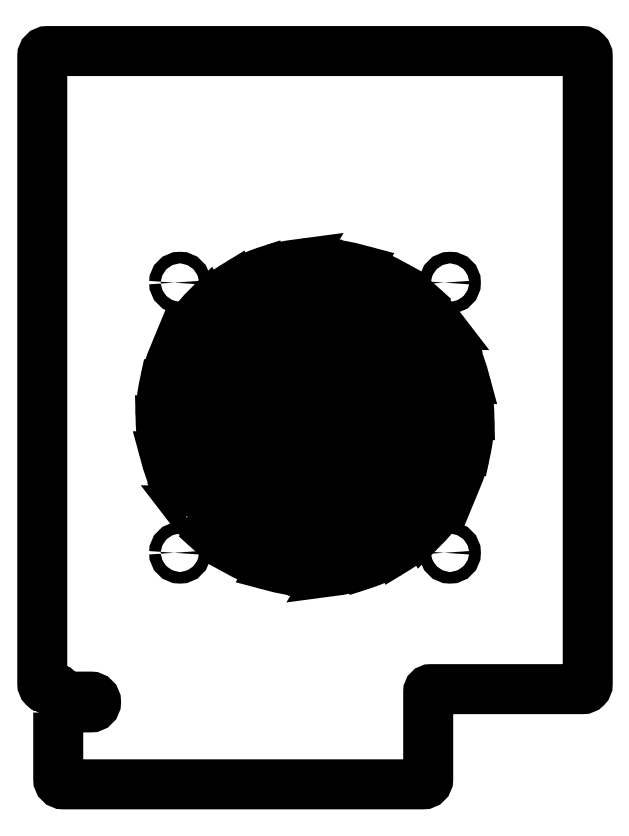
<metadata>
{"format":"dxf","ext":"dxf","renderer":"ezdxf+matplotlib","layout":"modelspace","background":"white","min_lineweight":24,"dpi":150}
</metadata>
<code>
0
SECTION
2
ENTITIES
0
LWPOLYLINE
8
0
90
22
70
1
43
0
10
-258.7
20
-84.09
42
-0.4142
10
-256.7
20
-82.09
10
-246.1
20
-82.09
42
1
10
-246.1
20
-77.89
10
-256.7
20
-77.89
42
-0.4142
10
-258.7
20
-75.89
10
-258.7
20
-75.79
42
0.4142
10
-259.7
20
-74.79
10
-262.9
20
-74.79
42
-0.4142
10
-264.9
20
-72.79
10
-264.9
20
171
42
-0.4142
10
-262.9
20
173
10
-54.9
20
173
42
-0.4142
10
-52.9
20
171
10
-52.9
20
-72.99
42
-0.4142
10
-54.9
20
-74.99
10
-113.9
20
-74.99
42
0.4142
10
-114.9
20
-75.99
10
-114.9
20
-110
42
-0.4142
10
-116.9
20
-112
10
-256.7
20
-112
42
-0.4142
10
-258.7
20
-110
0
LWPOLYLINE
8
0
90
5
70
1
43
0
10
-129.8
20
-21.95
42
-0.05048
10
-140.9
20
-26.72
10
-141.6
20
-25.49
10
-138.1
20
-19.49
10
-131.2
20
-19.49
0
LWPOLYLINE
8
0
90
4
70
1
43
0
10
-166.1
20
-29.06
10
-167.6
20
-26.49
10
-174.5
20
-26.49
10
-175
20
-27.3
42
0.03777
0
LWPOLYLINE
8
0
90
6
70
1
43
0
10
-150.2
20
1.509
10
-153.7
20
-4.491
10
-150.2
20
-10.49
10
-143.3
20
-10.49
10
-139.8
20
-4.491
10
-143.3
20
1.509
0
LWPOLYLINE
8
0
90
6
70
1
43
0
10
-126
20
3.509
10
-119.1
20
3.509
10
-115.6
20
9.509
10
-119.1
20
15.51
10
-126
20
15.51
10
-129.5
20
9.509
0
LWPOLYLINE
8
0
90
5
70
1
43
0
10
-98.91
20
29.51
42
-0.05048
10
-100.3
20
17.51
10
-101.7
20
17.51
10
-105.2
20
23.51
10
-101.7
20
29.51
0
LWPOLYLINE
8
0
90
6
70
1
43
0
10
-103.5
20
30.51
10
-106.9
20
36.51
10
-113.9
20
36.51
10
-117.3
20
30.51
10
-113.9
20
24.51
10
-106.9
20
24.51
0
LWPOLYLINE
8
0
90
6
70
1
43
0
10
-138.1
20
10.51
10
-131.2
20
10.51
10
-127.7
20
16.51
10
-131.2
20
22.51
10
-138.1
20
22.51
10
-141.6
20
16.51
0
LWPOLYLINE
8
0
90
6
70
1
43
0
10
-165.8
20
2.509
10
-162.4
20
-3.491
10
-155.4
20
-3.491
10
-152
20
2.509
10
-155.4
20
8.509
10
-162.4
20
8.509
0
LWPOLYLINE
8
0
90
6
70
1
43
0
10
-186.6
20
-17.49
10
-179.7
20
-17.49
10
-176.2
20
-11.49
10
-179.7
20
-5.491
10
-186.6
20
-5.491
10
-190.1
20
-11.49
0
LWPOLYLINE
8
0
90
4
70
1
43
0
10
-214.1
20
6.938
42
-0.03778
10
-217
20
15.51
10
-216.1
20
15.51
10
-212.6
20
9.509
0
LWPOLYLINE
8
0
90
6
70
1
43
0
10
-191.8
20
17.51
10
-188.3
20
23.51
10
-191.8
20
29.51
10
-198.7
20
29.51
10
-202.2
20
23.51
10
-198.7
20
17.51
0
LWPOLYLINE
8
0
90
6
70
1
43
0
10
-174.5
20
31.51
10
-167.6
20
31.51
10
-164.1
20
37.51
10
-167.6
20
43.51
10
-174.5
20
43.51
10
-178
20
37.51
0
LWPOLYLINE
8
0
90
6
70
1
43
0
10
-150.2
20
57.51
10
-153.7
20
51.51
10
-150.2
20
45.51
10
-143.3
20
45.51
10
-139.8
20
51.51
10
-143.3
20
57.51
0
LWPOLYLINE
8
0
90
6
70
1
43
0
10
-129.5
20
65.51
10
-126
20
59.51
10
-119.1
20
59.51
10
-115.6
20
65.51
10
-119.1
20
71.51
10
-126
20
71.51
0
LWPOLYLINE
8
0
90
6
70
1
43
0
10
-141.6
20
72.51
10
-138.1
20
66.51
10
-131.2
20
66.51
10
-127.7
20
72.51
10
-131.2
20
78.51
10
-138.1
20
78.51
0
LWPOLYLINE
8
0
90
6
70
1
43
0
10
-150.2
20
71.51
10
-153.7
20
65.51
10
-150.2
20
59.51
10
-143.3
20
59.51
10
-139.8
20
65.51
10
-143.3
20
71.51
0
LWPOLYLINE
8
0
90
6
70
1
43
0
10
-174.5
20
45.51
10
-167.6
20
45.51
10
-164.1
20
51.51
10
-167.6
20
57.51
10
-174.5
20
57.51
10
-178
20
51.51
0
LWPOLYLINE
8
0
90
6
70
1
43
0
10
-198.7
20
45.51
10
-191.8
20
45.51
10
-188.3
20
51.51
10
-191.8
20
57.51
10
-198.7
20
57.51
10
-202.2
20
51.51
0
LWPOLYLINE
8
0
90
5
70
1
43
0
10
-218.9
20
31.51
42
-0.05048
10
-217.5
20
43.51
10
-216.1
20
43.51
10
-212.6
20
37.51
10
-216.1
20
31.51
0
LWPOLYLINE
8
0
90
6
70
1
43
0
10
-202.2
20
65.51
10
-198.7
20
59.51
10
-191.8
20
59.51
10
-188.3
20
65.51
10
-191.8
20
71.51
10
-198.7
20
71.51
0
LWPOLYLINE
8
0
90
4
70
1
43
0
10
-175
20
88.32
42
-0.03777
10
-166.1
20
90.08
10
-167.6
20
87.51
10
-174.5
20
87.51
0
LWPOLYLINE
8
0
90
5
70
1
43
0
10
-188
20
82.96
42
-0.05048
10
-176.9
20
87.74
10
-176.2
20
86.51
10
-179.7
20
80.51
10
-186.6
20
80.51
0
LWPOLYLINE
8
0
90
6
70
1
43
0
10
-186.6
20
66.51
10
-179.7
20
66.51
10
-176.2
20
72.51
10
-179.7
20
78.51
10
-186.6
20
78.51
10
-190.1
20
72.51
0
LWPOLYLINE
8
0
90
4
70
1
43
0
10
-217
20
45.51
10
-216.1
20
45.51
10
-212.6
20
51.51
10
-214.1
20
54.08
42
0.03778
0
LWPOLYLINE
8
0
90
6
70
1
43
0
10
-210.9
20
38.51
10
-203.9
20
38.51
10
-200.5
20
44.51
10
-203.9
20
50.51
10
-210.9
20
50.51
10
-214.3
20
44.51
0
LWPOLYLINE
8
0
90
6
70
1
43
0
10
-186.6
20
52.51
10
-179.7
20
52.51
10
-176.2
20
58.51
10
-179.7
20
64.51
10
-186.6
20
64.51
10
-190.1
20
58.51
0
LWPOLYLINE
8
0
90
6
70
1
43
0
10
-155.4
20
66.51
10
-152
20
72.51
10
-155.4
20
78.51
10
-162.4
20
78.51
10
-165.8
20
72.51
10
-162.4
20
66.51
0
LWPOLYLINE
8
0
90
5
70
1
43
0
10
-140.9
20
87.74
42
-0.05048
10
-129.8
20
82.96
10
-131.2
20
80.51
10
-138.1
20
80.51
10
-141.6
20
86.51
0
LWPOLYLINE
8
0
90
6
70
1
43
0
10
-109.5
20
64.51
10
-113.9
20
64.51
10
-117.3
20
58.51
10
-113.9
20
52.51
10
-106.9
20
52.51
10
-104.7
20
56.32
42
0.03944
0
LWPOLYLINE
8
0
90
6
70
1
43
0
10
-138.1
20
38.51
10
-131.2
20
38.51
10
-127.7
20
44.51
10
-131.2
20
50.51
10
-138.1
20
50.51
10
-141.6
20
44.51
0
LWPOLYLINE
8
0
90
6
70
1
43
0
10
-155.4
20
24.51
10
-152
20
30.51
10
-155.4
20
36.51
10
-162.4
20
36.51
10
-165.8
20
30.51
10
-162.4
20
24.51
0
LWPOLYLINE
8
0
90
6
70
1
43
0
10
-186.6
20
10.51
10
-179.7
20
10.51
10
-176.2
20
16.51
10
-179.7
20
22.51
10
-186.6
20
22.51
10
-190.1
20
16.51
0
LWPOLYLINE
8
0
90
6
70
1
43
0
10
-208.3
20
-3.491
10
-203.9
20
-3.491
10
-200.5
20
2.509
10
-203.9
20
8.509
10
-210.9
20
8.509
10
-213.1
20
4.694
42
0.03944
0
LWPOLYLINE
8
0
90
6
70
1
43
0
10
-202.2
20
-4.491
10
-198.7
20
-10.49
10
-191.8
20
-10.49
10
-188.3
20
-4.491
10
-191.8
20
1.509
10
-198.7
20
1.509
0
LWPOLYLINE
8
0
90
6
70
1
43
0
10
-174.5
20
3.509
10
-167.6
20
3.509
10
-164.1
20
9.509
10
-167.6
20
15.51
10
-174.5
20
15.51
10
-178
20
9.509
0
LWPOLYLINE
8
0
90
6
70
1
43
0
10
-150.2
20
29.51
10
-153.7
20
23.51
10
-150.2
20
17.51
10
-143.3
20
17.51
10
-139.8
20
23.51
10
-143.3
20
29.51
0
LWPOLYLINE
8
0
90
6
70
1
43
0
10
-119.1
20
31.51
10
-115.6
20
37.51
10
-119.1
20
43.51
10
-126
20
43.51
10
-129.5
20
37.51
10
-126
20
31.51
0
LWPOLYLINE
8
0
90
4
70
1
43
0
10
-103.7
20
54.08
42
-0.03778
10
-100.8
20
45.51
10
-101.7
20
45.51
10
-105.2
20
51.51
0
LWPOLYLINE
8
0
90
6
70
1
43
0
10
-104.7
20
4.694
10
-106.9
20
8.509
10
-113.9
20
8.509
10
-117.3
20
2.509
10
-113.9
20
-3.491
10
-109.5
20
-3.491
42
0.03944
0
LWPOLYLINE
8
0
90
6
70
1
43
0
10
-138.1
20
-5.491
10
-141.6
20
-11.49
10
-138.1
20
-17.49
10
-131.2
20
-17.49
10
-127.7
20
-11.49
10
-131.2
20
-5.491
0
LWPOLYLINE
8
0
90
6
70
1
43
0
10
-154.2
20
-29.3
10
-152
20
-25.49
10
-155.4
20
-19.49
10
-162.4
20
-19.49
10
-165.8
20
-25.49
10
-163.6
20
-29.3
42
0.03945
0
LWPOLYLINE
8
0
90
4
70
1
43
0
10
-142.8
20
-27.3
42
-0.03777
10
-151.7
20
-29.06
10
-150.2
20
-26.49
10
-143.3
20
-26.49
0
LWPOLYLINE
8
0
90
5
70
1
43
0
10
-118.4
20
-13.72
10
-119.1
20
-12.49
10
-126
20
-12.49
10
-129.5
20
-18.49
10
-128
20
-20.95
42
0.05048
0
LWPOLYLINE
8
0
90
6
70
1
43
0
10
-164.1
20
-18.49
10
-167.6
20
-12.49
10
-174.5
20
-12.49
10
-178
20
-18.49
10
-174.5
20
-24.49
10
-167.6
20
-24.49
0
LWPOLYLINE
8
0
90
6
70
1
43
0
10
-143.3
20
-24.49
10
-139.8
20
-18.49
10
-143.3
20
-12.49
10
-150.2
20
-12.49
10
-153.7
20
-18.49
10
-150.2
20
-24.49
0
LWPOLYLINE
8
0
90
6
70
1
43
0
10
-126
20
1.509
10
-129.5
20
-4.491
10
-126
20
-10.49
10
-119.1
20
-10.49
10
-115.6
20
-4.491
10
-119.1
20
1.509
0
LWPOLYLINE
8
0
90
4
70
1
43
0
10
-100.8
20
15.51
10
-101.7
20
15.51
10
-105.2
20
9.509
10
-103.7
20
6.938
42
0.03778
0
LWPOLYLINE
8
0
90
6
70
1
43
0
10
-113.9
20
38.51
10
-106.9
20
38.51
10
-103.5
20
44.51
10
-106.9
20
50.51
10
-113.9
20
50.51
10
-117.3
20
44.51
0
LWPOLYLINE
8
0
90
6
70
1
43
0
10
-127.7
20
30.51
10
-131.2
20
36.51
10
-138.1
20
36.51
10
-141.6
20
30.51
10
-138.1
20
24.51
10
-131.2
20
24.51
0
LWPOLYLINE
8
0
90
6
70
1
43
0
10
-165.8
20
16.51
10
-162.4
20
10.51
10
-155.4
20
10.51
10
-152
20
16.51
10
-155.4
20
22.51
10
-162.4
20
22.51
0
LWPOLYLINE
8
0
90
6
70
1
43
0
10
-190.1
20
2.509
10
-186.6
20
-3.491
10
-179.7
20
-3.491
10
-176.2
20
2.509
10
-179.7
20
8.509
10
-186.6
20
8.509
0
LWPOLYLINE
8
0
90
4
70
1
43
0
10
-200.9
20
-12.3
42
-0.03778
10
-206.9
20
-5.491
10
-203.9
20
-5.491
10
-200.5
20
-11.49
0
LWPOLYLINE
8
0
90
6
70
1
43
0
10
-198.7
20
3.509
10
-191.8
20
3.509
10
-188.3
20
9.509
10
-191.8
20
15.51
10
-198.7
20
15.51
10
-202.2
20
9.509
0
LWPOLYLINE
8
0
90
6
70
1
43
0
10
-167.6
20
17.51
10
-164.1
20
23.51
10
-167.6
20
29.51
10
-174.5
20
29.51
10
-178
20
23.51
10
-174.5
20
17.51
0
LWPOLYLINE
8
0
90
6
70
1
43
0
10
-150.2
20
43.51
10
-153.7
20
37.51
10
-150.2
20
31.51
10
-143.3
20
31.51
10
-139.8
20
37.51
10
-143.3
20
43.51
0
LWPOLYLINE
8
0
90
6
70
1
43
0
10
-119.1
20
57.51
10
-126
20
57.51
10
-129.5
20
51.51
10
-126
20
45.51
10
-119.1
20
45.51
10
-115.6
20
51.51
0
LWPOLYLINE
8
0
90
5
70
1
43
0
10
-128
20
81.96
10
-129.5
20
79.51
10
-126
20
73.51
10
-119.1
20
73.51
10
-118.4
20
74.74
42
0.05048
0
LWPOLYLINE
8
0
90
6
70
1
43
0
10
-150.2
20
85.51
10
-153.7
20
79.51
10
-150.2
20
73.51
10
-143.3
20
73.51
10
-139.8
20
79.51
10
-143.3
20
85.51
0
LWPOLYLINE
8
0
90
6
70
1
43
0
10
-178
20
65.51
10
-174.5
20
59.51
10
-167.6
20
59.51
10
-164.1
20
65.51
10
-167.6
20
71.51
10
-174.5
20
71.51
0
LWPOLYLINE
8
0
90
6
70
1
43
0
10
-198.7
20
31.51
10
-191.8
20
31.51
10
-188.3
20
37.51
10
-191.8
20
43.51
10
-198.7
20
43.51
10
-202.2
20
37.51
0
LWPOLYLINE
8
0
90
5
70
1
43
0
10
-217.5
20
17.51
10
-216.1
20
17.51
10
-212.6
20
23.51
10
-216.1
20
29.51
10
-218.9
20
29.51
42
0.05048
0
LWPOLYLINE
8
0
90
6
70
1
43
0
10
-213.1
20
56.32
42
-0.03944
10
-208.3
20
64.51
10
-203.9
20
64.51
10
-200.5
20
58.51
10
-203.9
20
52.51
10
-210.9
20
52.51
0
LWPOLYLINE
8
0
90
6
70
1
43
0
10
-163.6
20
90.32
10
-165.8
20
86.51
10
-162.4
20
80.51
10
-155.4
20
80.51
10
-152
20
86.51
10
-154.2
20
90.32
42
0.03945
0
LWPOLYLINE
8
0
90
5
70
1
43
0
10
-199.4
20
74.74
10
-198.7
20
73.51
10
-191.8
20
73.51
10
-188.3
20
79.51
10
-189.8
20
81.96
42
0.05048
0
LWPOLYLINE
8
0
90
6
70
1
43
0
10
-174.5
20
85.51
10
-178
20
79.51
10
-174.5
20
73.51
10
-167.6
20
73.51
10
-164.1
20
79.51
10
-167.6
20
85.51
0
LWPOLYLINE
8
0
90
4
70
1
43
0
10
-206.9
20
66.51
10
-203.9
20
66.51
10
-200.5
20
72.51
10
-200.9
20
73.32
42
0.03778
0
LWPOLYLINE
8
0
90
6
70
1
43
0
10
-214.3
20
30.51
10
-210.9
20
24.51
10
-203.9
20
24.51
10
-200.5
20
30.51
10
-203.9
20
36.51
10
-210.9
20
36.51
0
LWPOLYLINE
8
0
90
6
70
1
43
0
10
-186.6
20
38.51
10
-179.7
20
38.51
10
-176.2
20
44.51
10
-179.7
20
50.51
10
-186.6
20
50.51
10
-190.1
20
44.51
0
LWPOLYLINE
8
0
90
6
70
1
43
0
10
-155.4
20
52.51
10
-152
20
58.51
10
-155.4
20
64.51
10
-162.4
20
64.51
10
-165.8
20
58.51
10
-162.4
20
52.51
0
LWPOLYLINE
8
0
90
4
70
1
43
0
10
-151.7
20
90.08
42
-0.03777
10
-142.8
20
88.32
10
-143.3
20
87.51
10
-150.2
20
87.51
0
LWPOLYLINE
8
0
90
4
70
1
43
0
10
-116.9
20
73.32
42
-0.03778
10
-110.9
20
66.51
10
-113.9
20
66.51
10
-117.3
20
72.51
0
LWPOLYLINE
8
0
90
6
70
1
43
0
10
-131.2
20
64.51
10
-138.1
20
64.51
10
-141.6
20
58.51
10
-138.1
20
52.51
10
-131.2
20
52.51
10
-127.7
20
58.51
0
LWPOLYLINE
8
0
90
6
70
1
43
0
10
-155.4
20
38.51
10
-152
20
44.51
10
-155.4
20
50.51
10
-162.4
20
50.51
10
-165.8
20
44.51
10
-162.4
20
38.51
0
LWPOLYLINE
8
0
90
6
70
1
43
0
10
-190.1
20
30.51
10
-186.6
20
24.51
10
-179.7
20
24.51
10
-176.2
20
30.51
10
-179.7
20
36.51
10
-186.6
20
36.51
0
LWPOLYLINE
8
0
90
6
70
1
43
0
10
-210.9
20
10.51
10
-203.9
20
10.51
10
-200.5
20
16.51
10
-203.9
20
22.51
10
-210.9
20
22.51
10
-214.3
20
16.51
0
LWPOLYLINE
8
0
90
5
70
1
43
0
10
-189.8
20
-20.95
10
-188.3
20
-18.49
10
-191.8
20
-12.49
10
-198.7
20
-12.49
10
-199.4
20
-13.72
42
0.05048
0
LWPOLYLINE
8
0
90
6
70
1
43
0
10
-178
20
-4.491
10
-174.5
20
-10.49
10
-167.6
20
-10.49
10
-164.1
20
-4.491
10
-167.6
20
1.509
10
-174.5
20
1.509
0
LWPOLYLINE
8
0
90
6
70
1
43
0
10
-150.2
20
15.51
10
-153.7
20
9.509
10
-150.2
20
3.509
10
-143.3
20
3.509
10
-139.8
20
9.509
10
-143.3
20
15.51
0
LWPOLYLINE
8
0
90
6
70
1
43
0
10
-119.1
20
29.51
10
-126
20
29.51
10
-129.5
20
23.51
10
-126
20
17.51
10
-119.1
20
17.51
10
-115.6
20
23.51
0
LWPOLYLINE
8
0
90
5
70
1
43
0
10
-100.3
20
43.51
10
-101.7
20
43.51
10
-105.2
20
37.51
10
-101.7
20
31.51
10
-98.91
20
31.51
42
0.05048
0
LWPOLYLINE
8
0
90
6
70
1
43
0
10
-113.9
20
10.51
10
-106.9
20
10.51
10
-103.5
20
16.51
10
-106.9
20
22.51
10
-113.9
20
22.51
10
-117.3
20
16.51
0
LWPOLYLINE
8
0
90
6
70
1
43
0
10
-141.6
20
2.509
10
-138.1
20
-3.491
10
-131.2
20
-3.491
10
-127.7
20
2.509
10
-131.2
20
8.509
10
-138.1
20
8.509
0
LWPOLYLINE
8
0
90
6
70
1
43
0
10
-165.8
20
-11.49
10
-162.4
20
-17.49
10
-155.4
20
-17.49
10
-152
20
-11.49
10
-155.4
20
-5.491
10
-162.4
20
-5.491
0
LWPOLYLINE
8
0
90
5
70
1
43
0
10
-176.9
20
-26.72
10
-176.2
20
-25.49
10
-179.7
20
-19.49
10
-186.6
20
-19.49
10
-188
20
-21.95
42
0.05048
0
LWPOLYLINE
8
0
90
4
70
1
43
0
10
-110.9
20
-5.491
42
-0.03778
10
-116.9
20
-12.3
10
-117.3
20
-11.49
10
-113.9
20
-5.491
0
CIRCLE
8
0
10
106.4
20
83.01
30
-7.364e-07
40
2.25
210
0
220
0
230
-1
0
CIRCLE
8
0
10
106.4
20
-21.99
30
-7.364e-07
40
2.25
210
0
220
0
230
-1
0
CIRCLE
8
0
10
211.4
20
83.01
30
-7.364e-07
40
2.25
210
0
220
0
230
-1
0
CIRCLE
8
0
10
211.4
20
-21.99
30
-7.364e-07
40
2.25
210
0
220
0
230
-1
0
ENDSEC
0
EOF

</code>
